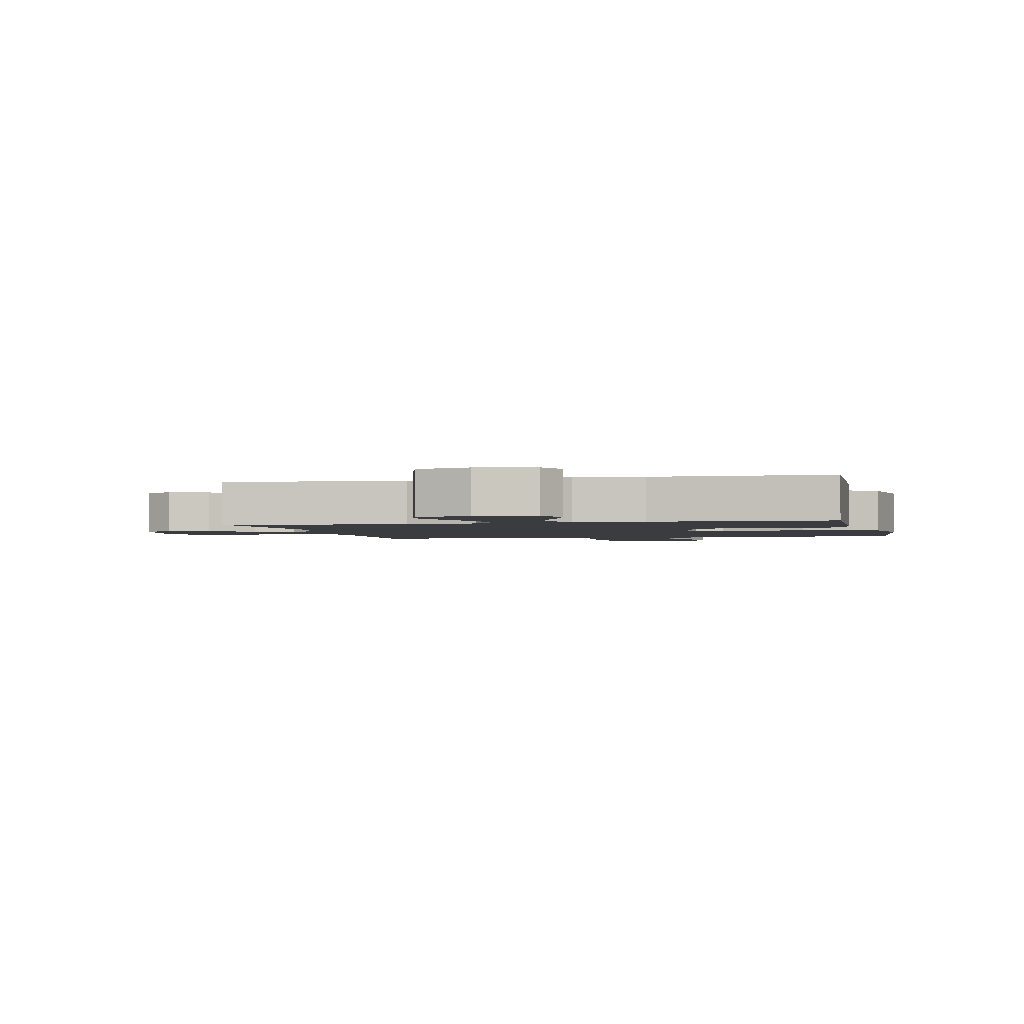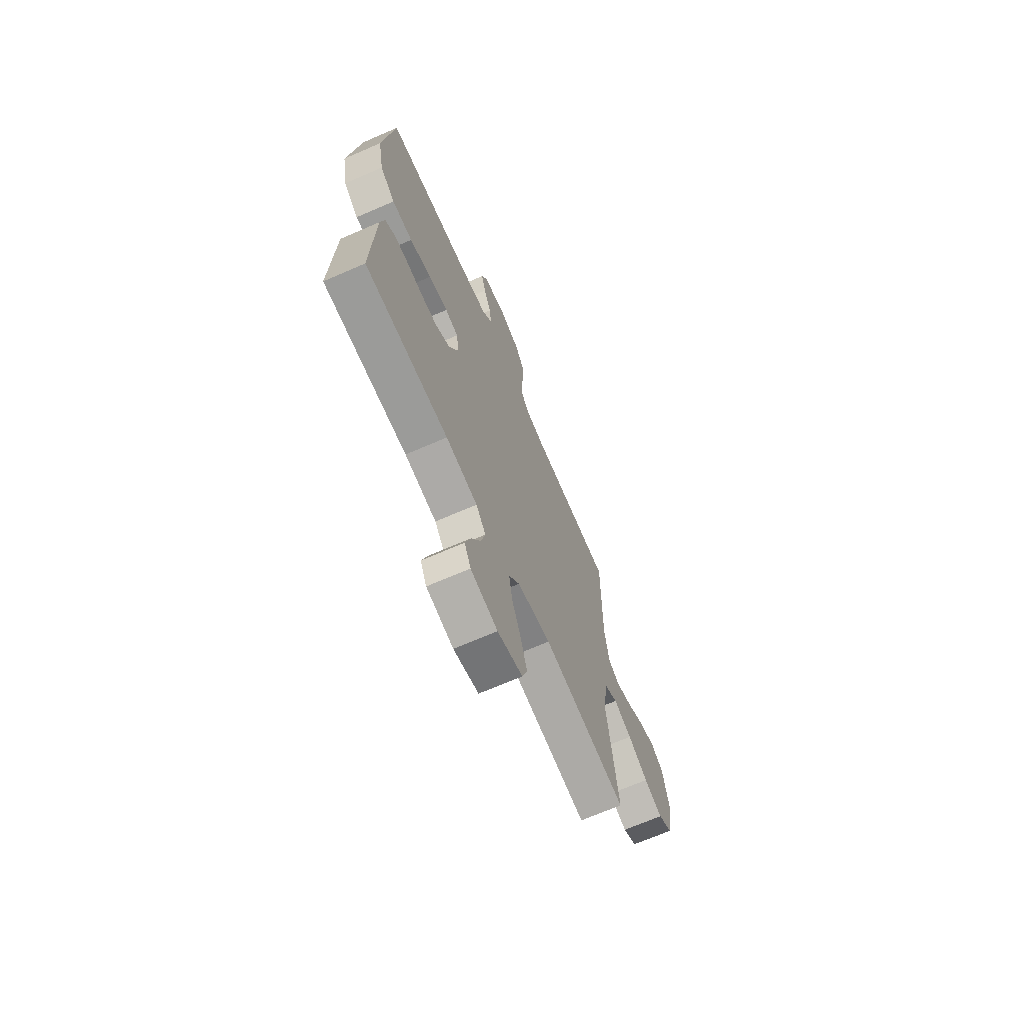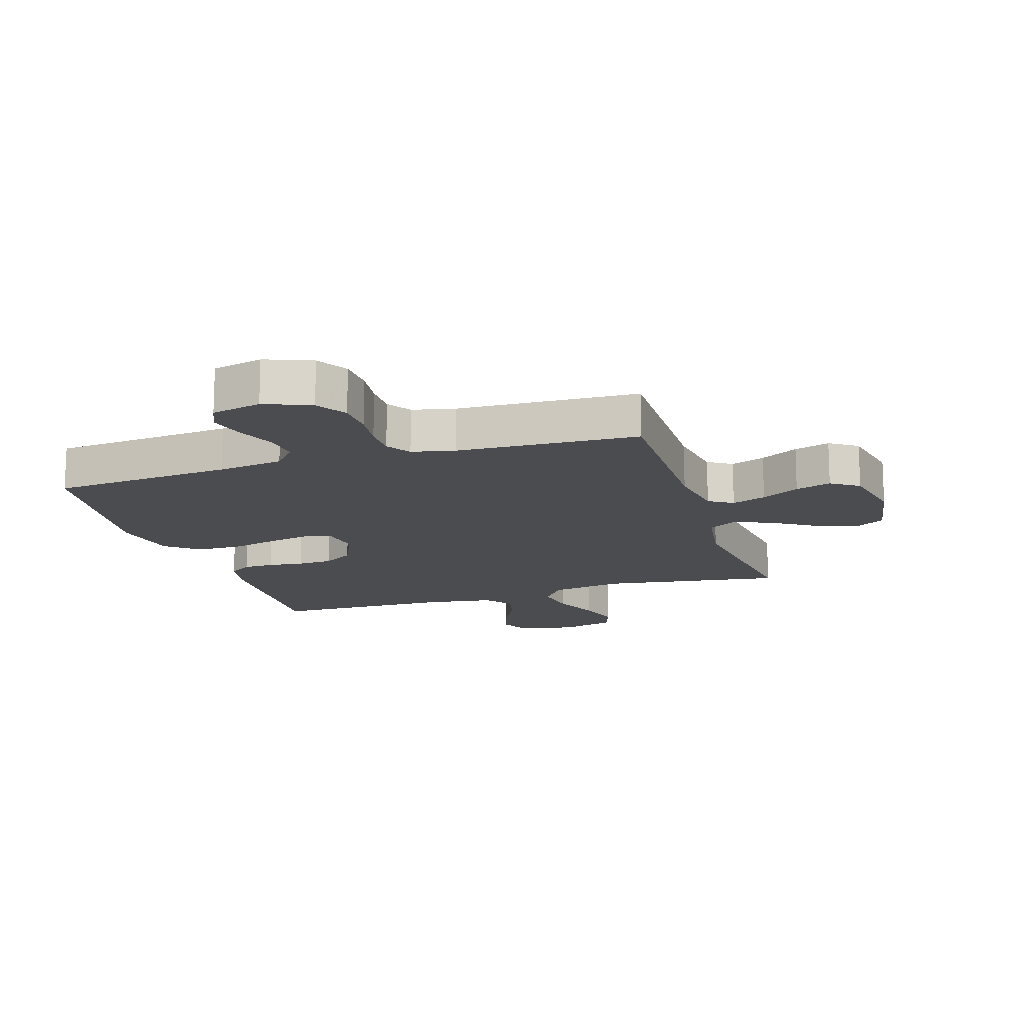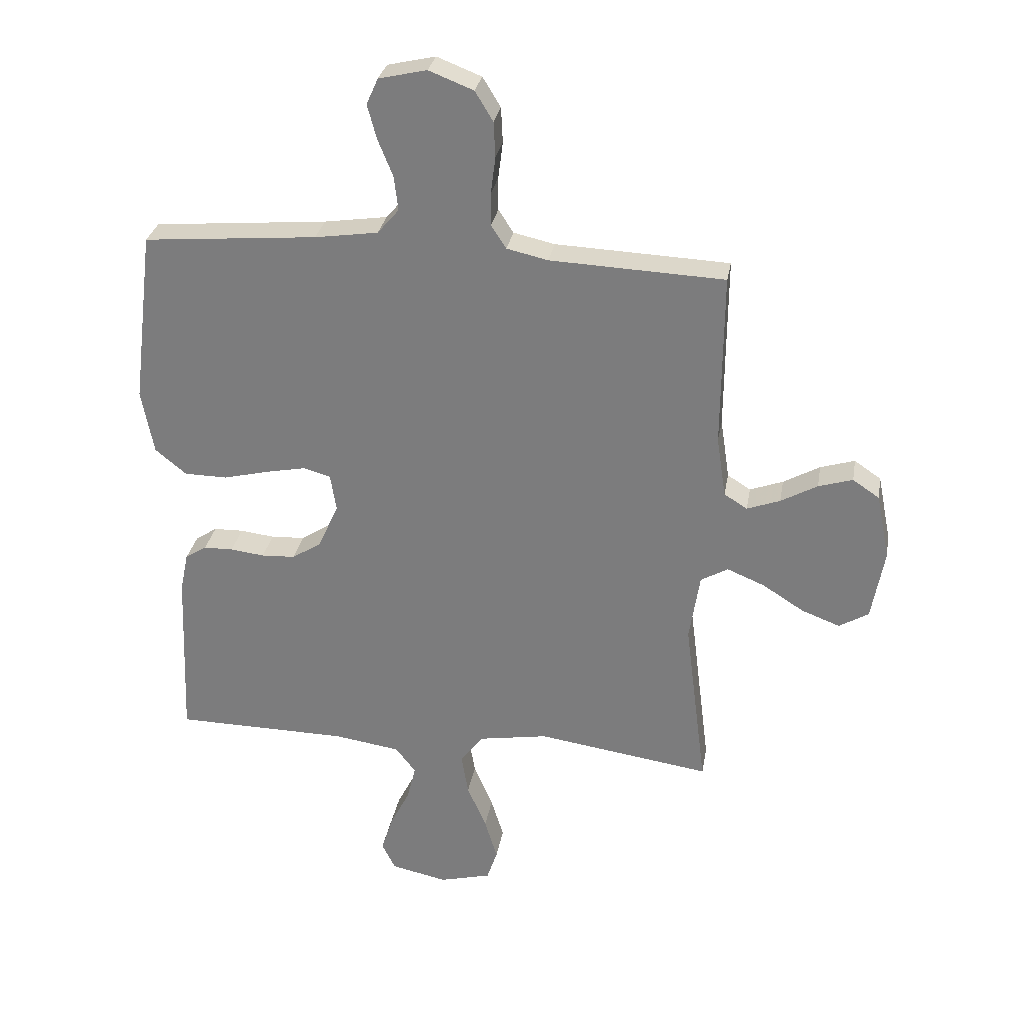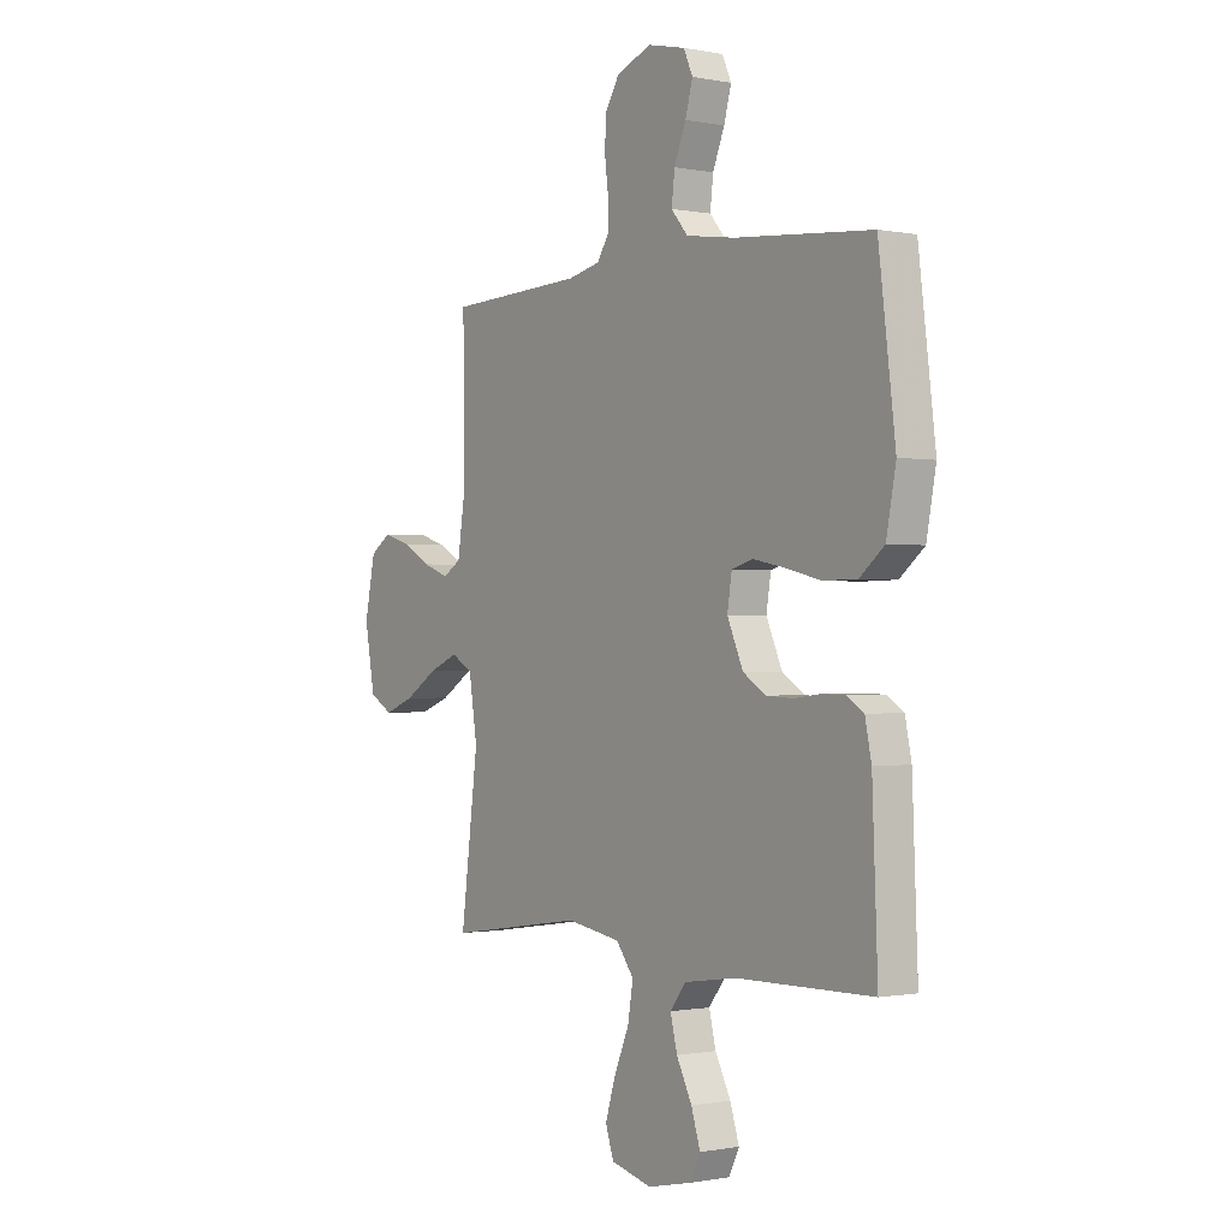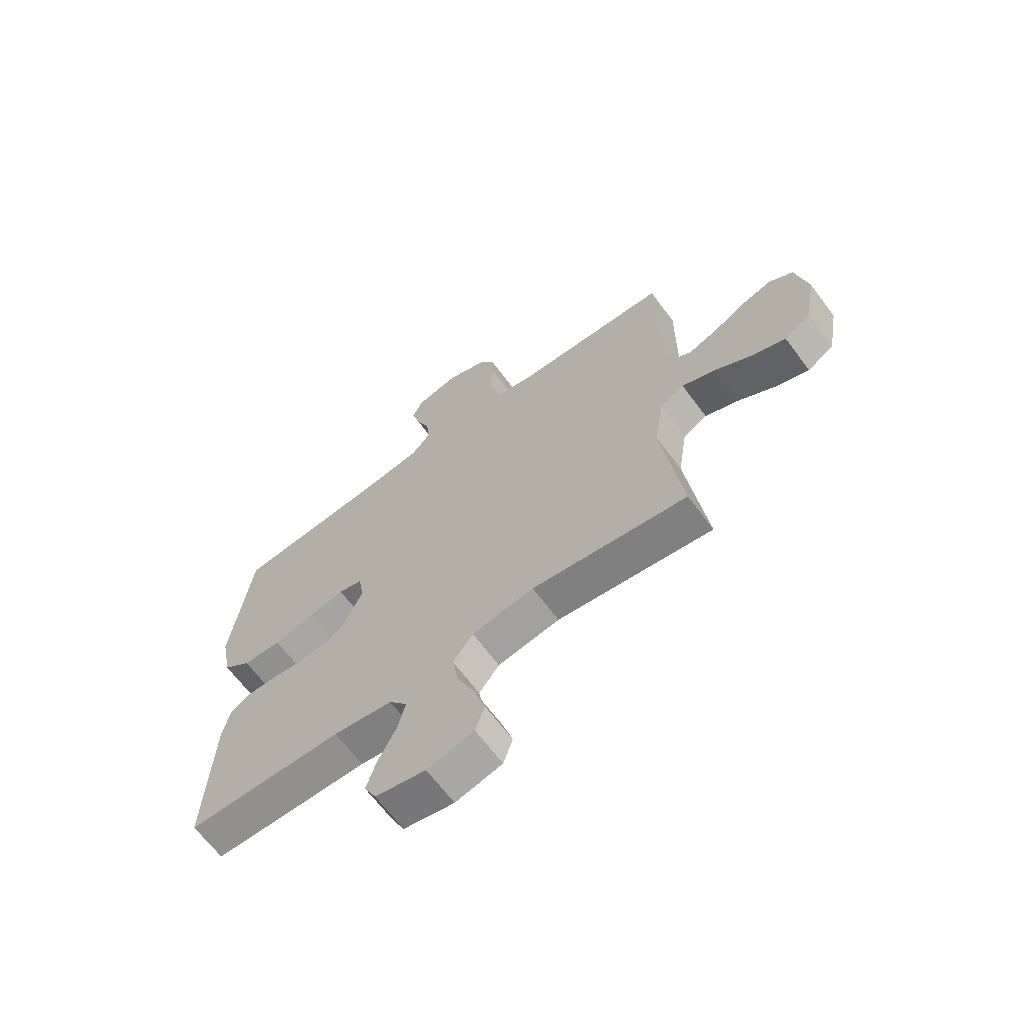
<metadata>
{"format":"obj","ext":"obj","renderer":"f3d","projection":"perspective","resolution":1024,"background":"white","views":[{"elev":-2.0,"azim":-166.9,"up":"+Y"},{"elev":-68.9,"azim":-66.5,"up":"+Z"},{"elev":-15.0,"azim":17.5,"up":"+Y"},{"elev":29.6,"azim":9.8,"up":"+Z"},{"elev":-0.7,"azim":-125.8,"up":"+Z"},{"elev":-66.2,"azim":36.8,"up":"+Z"}]}
</metadata>
<code>
v -0.5 0.07 -0.5
v -0.488 0.07 -0.2
v -0.474 0.07 -0.132
v -0.437 0.07 -0.108
v -0.386 0.07 -0.107
v -0.327 0.07 -0.114
v -0.269 0.07 -0.111
v -0.218 0.07 -0.079
v -0.183 0.07 0
v -0.193 0.07 0.064
v -0.24 0.07 0.077
v -0.31 0.07 0.063
v -0.388 0.07 0.044
v -0.462 0.07 0.045
v -0.516 0.07 0.089
v -0.537 0.07 0.2
v -0.5 0.07 0.5
v -0.2 0.07 0.526
v -0.091 0.07 0.542
v -0.054 0.07 0.585
v -0.061 0.07 0.644
v -0.087 0.07 0.708
v -0.103 0.07 0.767
v -0.083 0.07 0.812
v 0 0.07 0.831
v 0.077 0.07 0.801
v 0.108 0.07 0.75
v 0.111 0.07 0.689
v 0.103 0.07 0.626
v 0.103 0.07 0.569
v 0.129 0.07 0.529
v 0.2 0.07 0.513
v 0.5 0.07 0.5
v 0.498 0.07 0.2
v 0.514 0.07 0.095
v 0.554 0.07 0.07
v 0.611 0.07 0.091
v 0.674 0.07 0.126
v 0.733 0.07 0.144
v 0.779 0.07 0.113
v 0.802 0.07 0
v 0.78 0.07 -0.123
v 0.729 0.07 -0.153
v 0.663 0.07 -0.128
v 0.592 0.07 -0.083
v 0.527 0.07 -0.056
v 0.48 0.07 -0.083
v 0.462 0.07 -0.2
v 0.5 0.07 -0.5
v 0.2 0.07 -0.456
v 0.08 0.07 -0.476
v 0.041 0.07 -0.528
v 0.053 0.07 -0.599
v 0.086 0.07 -0.676
v 0.108 0.07 -0.748
v 0.09 0.07 -0.802
v 0 0.07 -0.825
v -0.097 0.07 -0.804
v -0.12 0.07 -0.757
v -0.1 0.07 -0.694
v -0.066 0.07 -0.627
v -0.051 0.07 -0.566
v -0.086 0.07 -0.521
v -0.2 0.07 -0.504
v -0.5 0 -0.5
v -0.488 0 -0.2
v -0.474 0 -0.132
v -0.437 0 -0.108
v -0.386 0 -0.107
v -0.327 0 -0.114
v -0.269 0 -0.111
v -0.218 0 -0.079
v -0.183 0 0
v -0.193 0 0.064
v -0.24 0 0.077
v -0.31 0 0.063
v -0.388 0 0.044
v -0.462 0 0.045
v -0.516 0 0.089
v -0.537 0 0.2
v -0.5 0 0.5
v -0.2 0 0.526
v -0.091 0 0.542
v -0.054 0 0.585
v -0.061 0 0.644
v -0.087 0 0.708
v -0.103 0 0.767
v -0.083 0 0.812
v 0 0 0.831
v 0.077 0 0.801
v 0.108 0 0.75
v 0.111 0 0.689
v 0.103 0 0.626
v 0.103 0 0.569
v 0.129 0 0.529
v 0.2 0 0.513
v 0.5 0 0.5
v 0.498 0 0.2
v 0.514 0 0.095
v 0.554 0 0.07
v 0.611 0 0.091
v 0.674 0 0.126
v 0.733 0 0.144
v 0.779 0 0.113
v 0.802 0 0
v 0.78 0 -0.123
v 0.729 0 -0.153
v 0.663 0 -0.128
v 0.592 0 -0.083
v 0.527 0 -0.056
v 0.48 0 -0.083
v 0.462 0 -0.2
v 0.5 0 -0.5
v 0.2 0 -0.456
v 0.08 0 -0.476
v 0.041 0 -0.528
v 0.053 0 -0.599
v 0.086 0 -0.676
v 0.108 0 -0.748
v 0.09 0 -0.802
v 0 0 -0.825
v -0.097 0 -0.804
v -0.12 0 -0.757
v -0.1 0 -0.694
v -0.066 0 -0.627
v -0.051 0 -0.566
v -0.086 0 -0.521
v -0.2 0 -0.504
f 58 59 60 61
f 58 61 62
f 57 58 62
f 56 57 62
f 53 54 55 56
f 53 56 62
f 52 53 62 63
f 48 49 50
f 47 48 50 51
f 42 43 44 45
f 42 45 46
f 41 42 46
f 40 41 46
f 37 38 39 40
f 36 37 40 46
f 35 36 46 47
f 32 33 34
f 31 32 34 35
f 26 27 28 29
f 26 29 30
f 25 26 30
f 24 25 30
f 21 22 23 24
f 21 24 30 31
f 15 16 17 18
f 15 18 19
f 12 13 14 15
f 11 12 15 19
f 10 11 19 20
f 3 4 5 6
f 3 6 7
f 64 1 2 3
f 64 3 7
f 51 52 63 64
f 51 64 7 8
f 47 51 8 9
f 20 21 31 35
f 20 35 47
f 9 10 20 47
f 125 124 123 122
f 126 125 122
f 126 122 121
f 126 121 120
f 120 119 118 117
f 126 120 117
f 127 126 117 116
f 114 113 112
f 115 114 112 111
f 109 108 107 106
f 110 109 106
f 110 106 105
f 110 105 104
f 104 103 102 101
f 110 104 101 100
f 111 110 100 99
f 98 97 96
f 99 98 96 95
f 93 92 91 90
f 94 93 90
f 94 90 89
f 94 89 88
f 88 87 86 85
f 95 94 88 85
f 82 81 80 79
f 83 82 79
f 79 78 77 76
f 83 79 76 75
f 84 83 75 74
f 70 69 68 67
f 71 70 67
f 67 66 65 128
f 71 67 128
f 128 127 116 115
f 72 71 128 115
f 73 72 115 111
f 99 95 85 84
f 111 99 84
f 111 84 74 73
f 1 65 66 2
f 2 66 67 3
f 3 67 68 4
f 4 68 69 5
f 5 69 70 6
f 6 70 71 7
f 7 71 72 8
f 8 72 73 9
f 9 73 74 10
f 10 74 75 11
f 11 75 76 12
f 12 76 77 13
f 13 77 78 14
f 14 78 79 15
f 15 79 80 16
f 16 80 81 17
f 17 81 82 18
f 18 82 83 19
f 19 83 84 20
f 20 84 85 21
f 21 85 86 22
f 22 86 87 23
f 23 87 88 24
f 24 88 89 25
f 25 89 90 26
f 26 90 91 27
f 27 91 92 28
f 28 92 93 29
f 29 93 94 30
f 30 94 95 31
f 31 95 96 32
f 32 96 97 33
f 33 97 98 34
f 34 98 99 35
f 35 99 100 36
f 36 100 101 37
f 37 101 102 38
f 38 102 103 39
f 39 103 104 40
f 40 104 105 41
f 41 105 106 42
f 42 106 107 43
f 43 107 108 44
f 44 108 109 45
f 45 109 110 46
f 46 110 111 47
f 47 111 112 48
f 48 112 113 49
f 49 113 114 50
f 50 114 115 51
f 51 115 116 52
f 52 116 117 53
f 53 117 118 54
f 54 118 119 55
f 55 119 120 56
f 56 120 121 57
f 57 121 122 58
f 58 122 123 59
f 59 123 124 60
f 60 124 125 61
f 61 125 126 62
f 62 126 127 63
f 63 127 128 64
f 64 128 65 1

</code>
